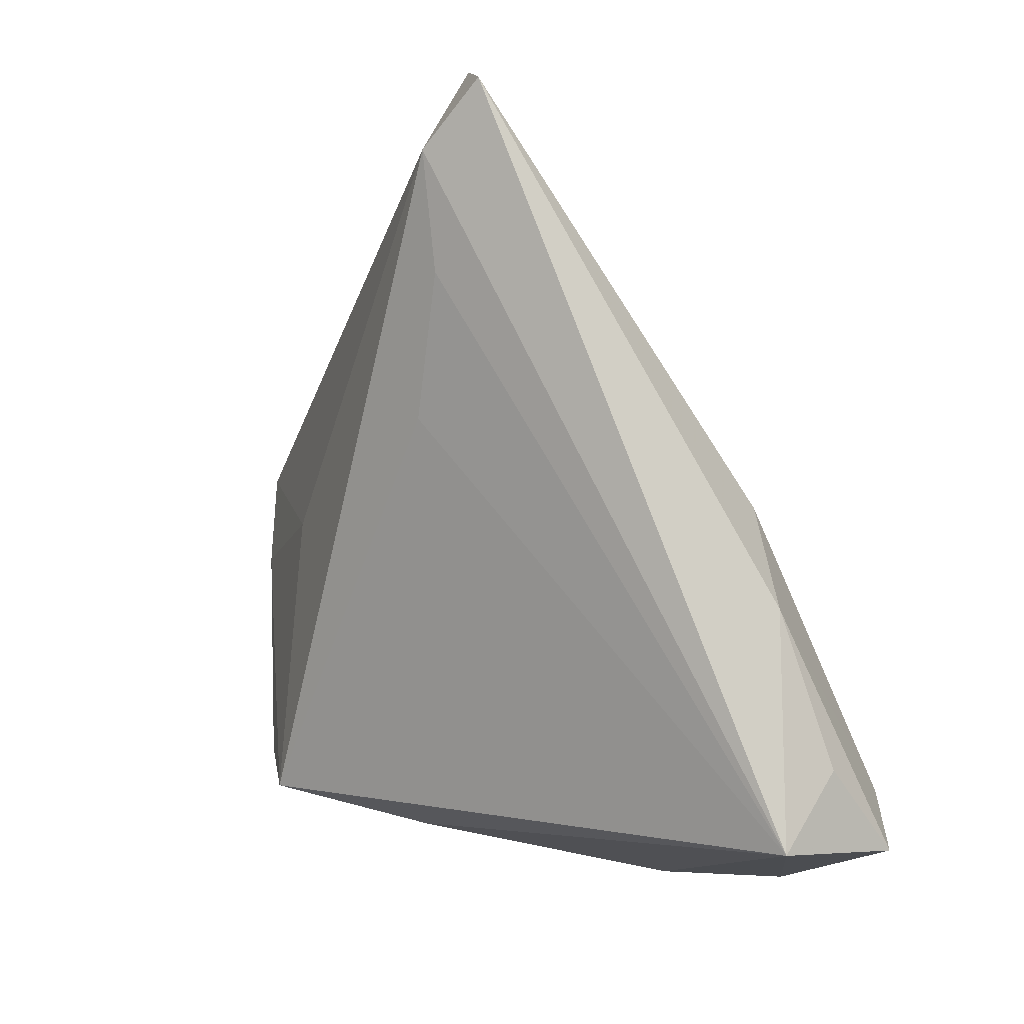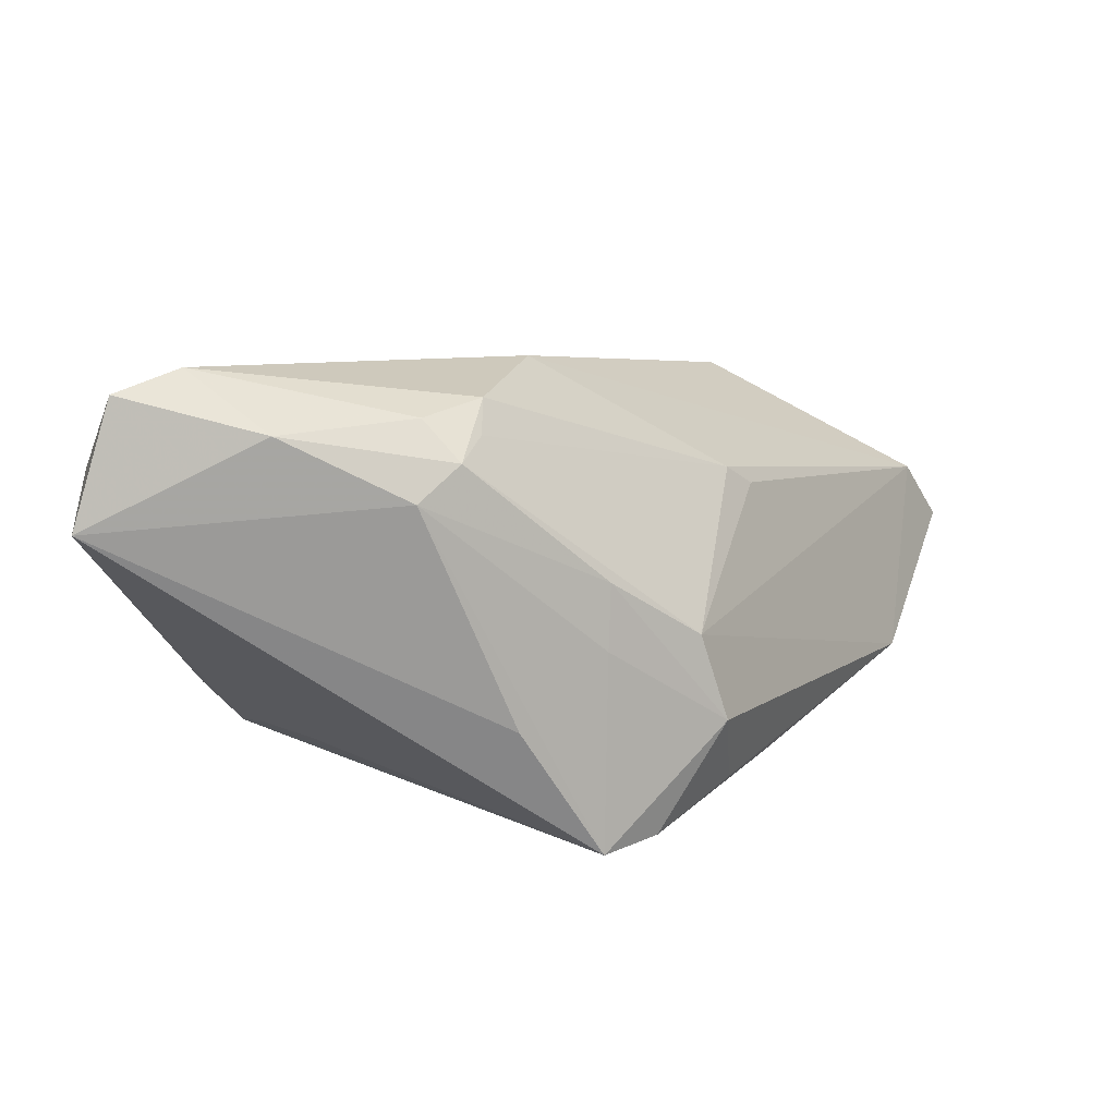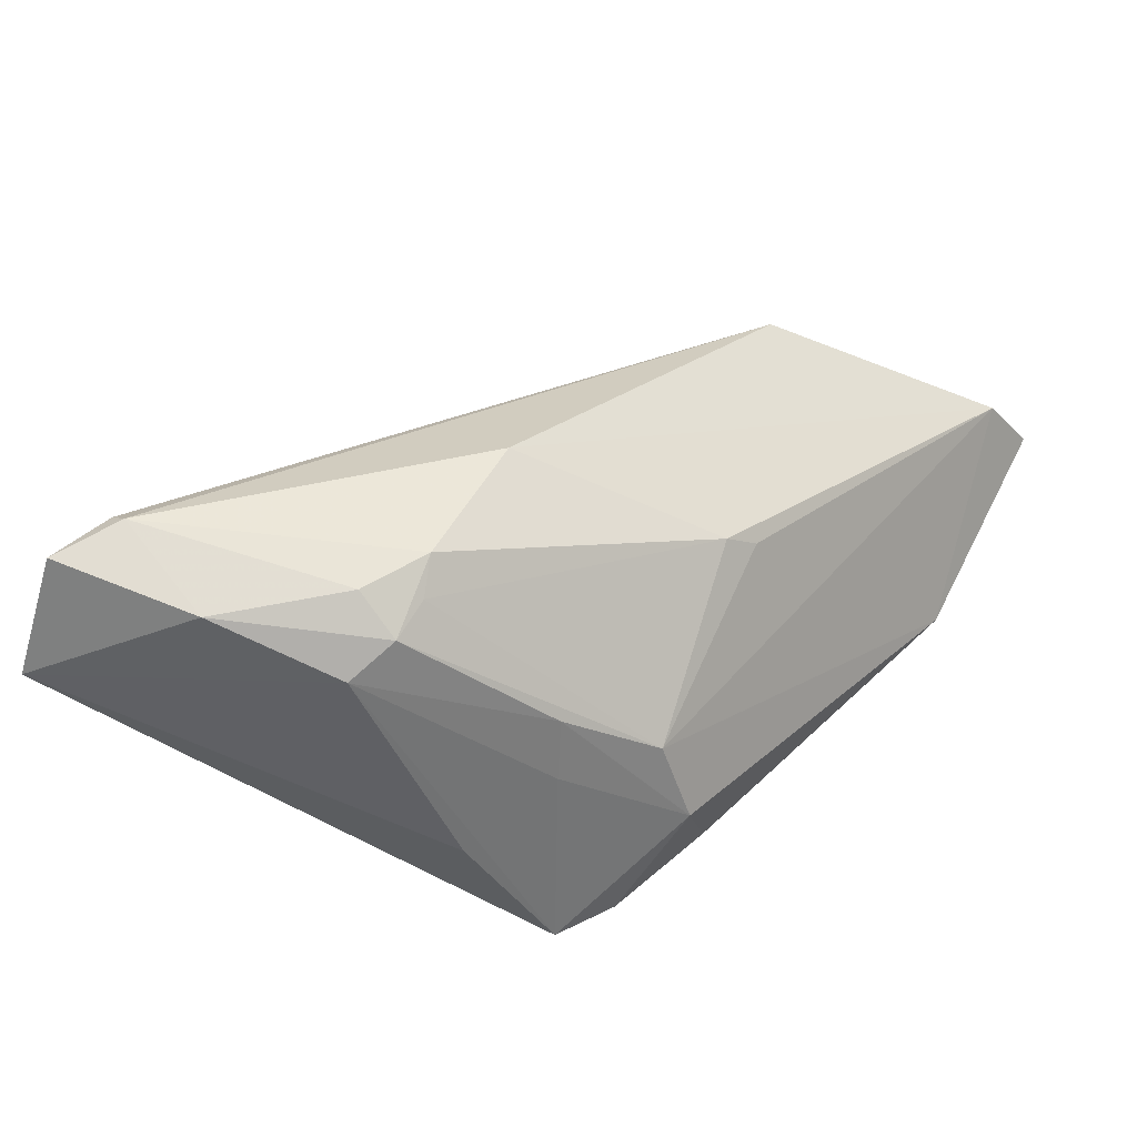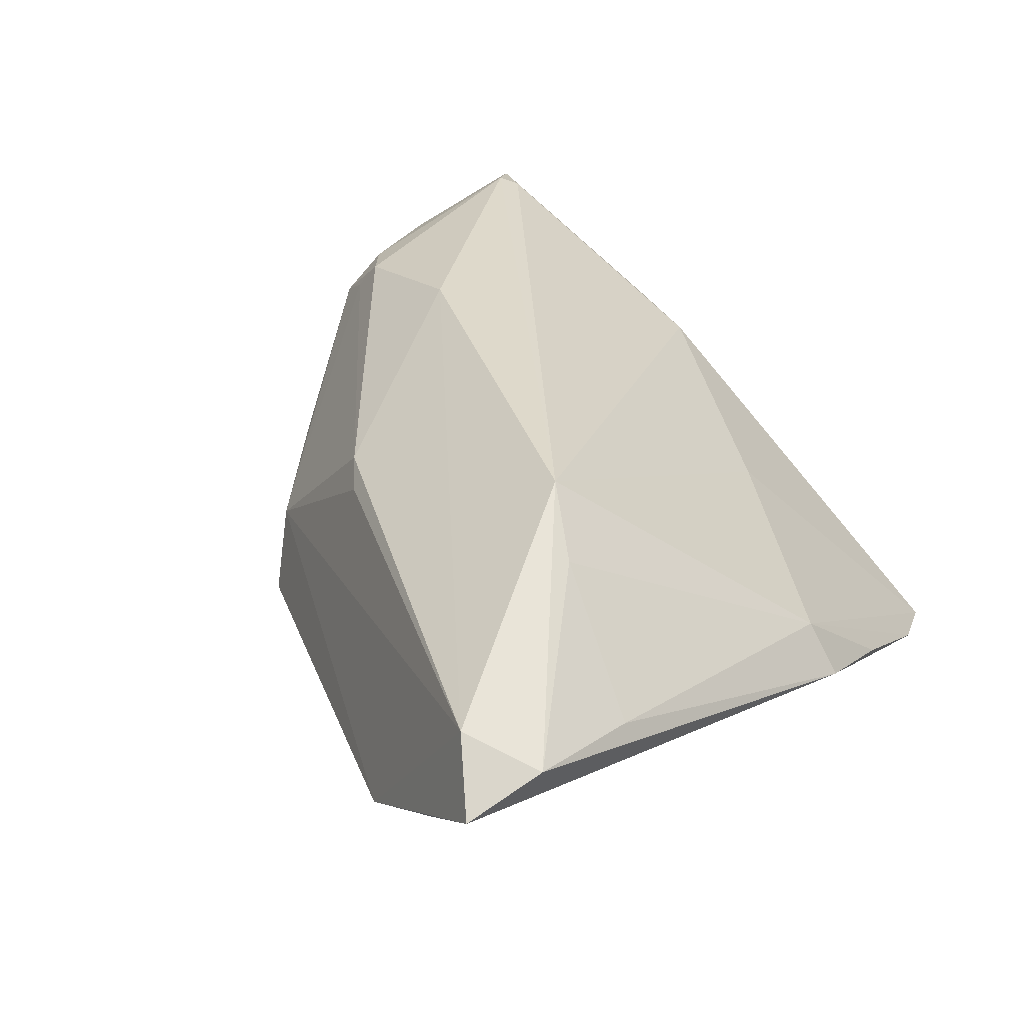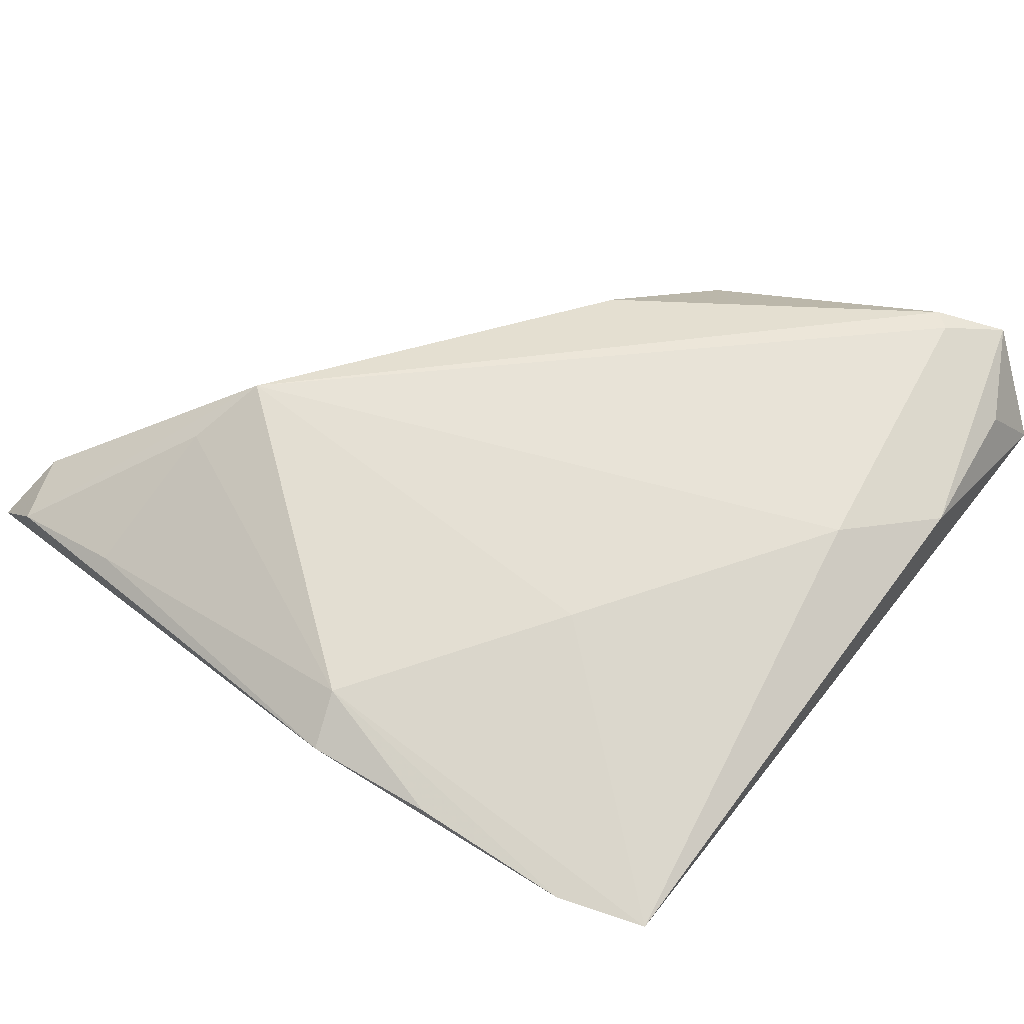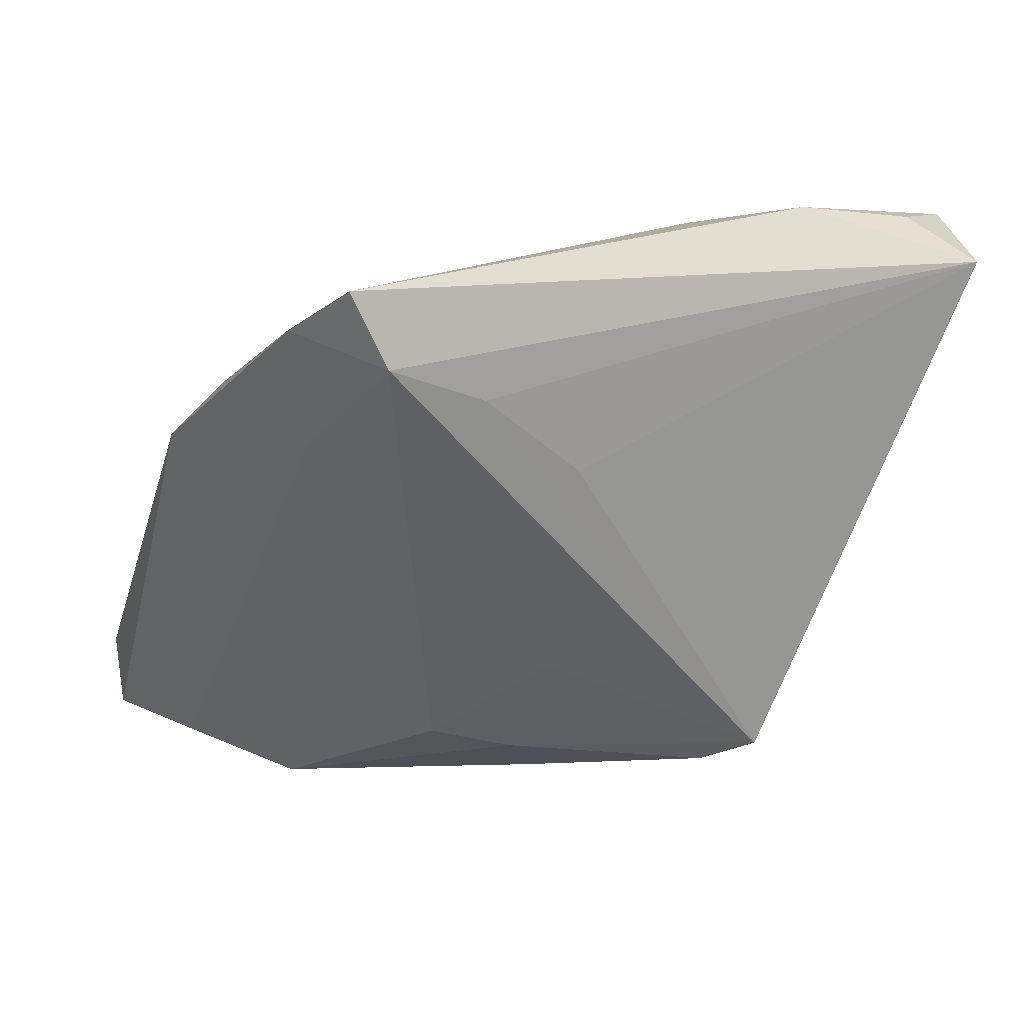
<metadata>
{"format":"obj","ext":"obj","renderer":"f3d","projection":"perspective","resolution":1024,"background":"white","views":[{"elev":-14.4,"azim":-111.5,"up":"+Y"},{"elev":10.1,"azim":1.0,"up":"+Z"},{"elev":34.1,"azim":12.0,"up":"+Z"},{"elev":28.4,"azim":134.2,"up":"+Z"},{"elev":28.4,"azim":-138.3,"up":"+Z"},{"elev":-45.0,"azim":-106.3,"up":"+Z"}]}
</metadata>
<code>
v 0.0225 -0.008548 -0.019
v 0.01041 -0.02597 -0.02342
v -0.02353 0.0168 0.00275
v -0.04016 -0.04016 0.02211
v -0.01166 0.03518 -0.00298
v -0.044 -0.03358 0.01431
v -0.03424 -0.03541 0.02418
v -0.006594 -0.0332 0.01761
v 0.01745 -0.02313 -0.01234
v -0.002779 -0.01464 0.02345
v 0.01798 -0.01688 -0.01983
v -0.02526 -0.04138 0.01849
v -0.02144 0.03805 -0.01235
v -0.0274 0.0007982 -0.0205
v 0.01487 -0.004069 -0.023
v 0.01792 -0.007536 0.01114
v 0.04624 0.03895 -0.0009832
v -0.03599 0.03355 -0.01867
v -0.02215 0.02847 -0.01952
v 0.0425 0.03011 -0.006617
v -0.01226 -0.03987 0.01198
v -0.04624 -0.01941 0.008021
v 0.01761 0.02335 0.01924
v -0.03843 0.02366 -0.02418
v 0.005091 -0.03063 -0.02418
v 0.005649 -0.02998 0.002915
v -0.04376 -0.04153 0.009311
v 0.01465 -0.02426 -0.003346
v 0.02558 0.04062 0.0013
v -0.03609 -0.03406 0.02321
v -0.006588 -0.0302 0.02089
v 0.03849 0.04153 0.002328
v -0.001294 -0.00391 -0.02418
v -0.04424 0.02914 -0.02078
v -0.03503 0.01299 -0.0216
v -0.003068 -0.03492 -0.01078
v -0.01209 -0.03552 0.01951
v 0.0206 -0.004705 0.009078
v 0.01147 0.01706 -0.01825
v 0.01558 0.005123 -0.02236
v -0.009142 0.04153 -0.008392
v -0.04012 -0.008361 0.008841
v -0.008246 -0.03712 0.01543
v 0.03883 0.01745 -0.01315
v -0.008507 0.03812 -0.003037
v 0.005417 -0.03046 -0.003807
v 0.02176 0.02926 0.01371
v 0.04229 0.03427 0.005429
f 32 17 41
f 24 27 34
f 34 27 22
f 41 17 18
f 17 19 18
f 18 24 34
f 19 24 18
f 34 5 45
f 45 18 34
f 17 32 48
f 48 32 23
f 23 10 48
f 48 44 17
f 25 27 14
f 6 27 4
f 4 22 6
f 6 22 27
f 34 22 42
f 20 19 17
f 17 44 20
f 20 44 19
f 40 24 19
f 44 15 40
f 23 32 47
f 47 45 23
f 41 18 13
f 13 45 41
f 18 45 13
f 27 24 35
f 35 14 27
f 35 24 25
f 25 14 35
f 23 45 3
f 3 42 23
f 3 45 5
f 3 5 34
f 34 42 3
f 23 42 30
f 30 22 4
f 30 42 22
f 25 24 33
f 33 15 25
f 24 40 33
f 33 40 15
f 19 44 39
f 39 40 19
f 44 40 39
f 29 47 32
f 45 47 29
f 29 32 41
f 41 45 29
f 12 21 43
f 4 27 12
f 27 21 12
f 36 27 25
f 25 21 36
f 36 21 27
f 44 9 11
f 46 21 25
f 25 9 46
f 7 10 23
f 23 30 7
f 7 31 10
f 7 30 4
f 4 12 7
f 43 31 37
f 37 12 43
f 31 7 37
f 37 7 12
f 25 15 2
f 2 9 25
f 2 11 9
f 26 46 9
f 43 21 26
f 21 46 26
f 16 48 10
f 10 31 16
f 44 11 1
f 11 2 1
f 1 15 44
f 1 2 15
f 48 16 38
f 8 31 43
f 8 16 31
f 28 26 9
f 28 38 16
f 43 26 28
f 28 8 43
f 16 8 28
f 28 9 44
f 48 38 28
f 44 48 28

</code>
